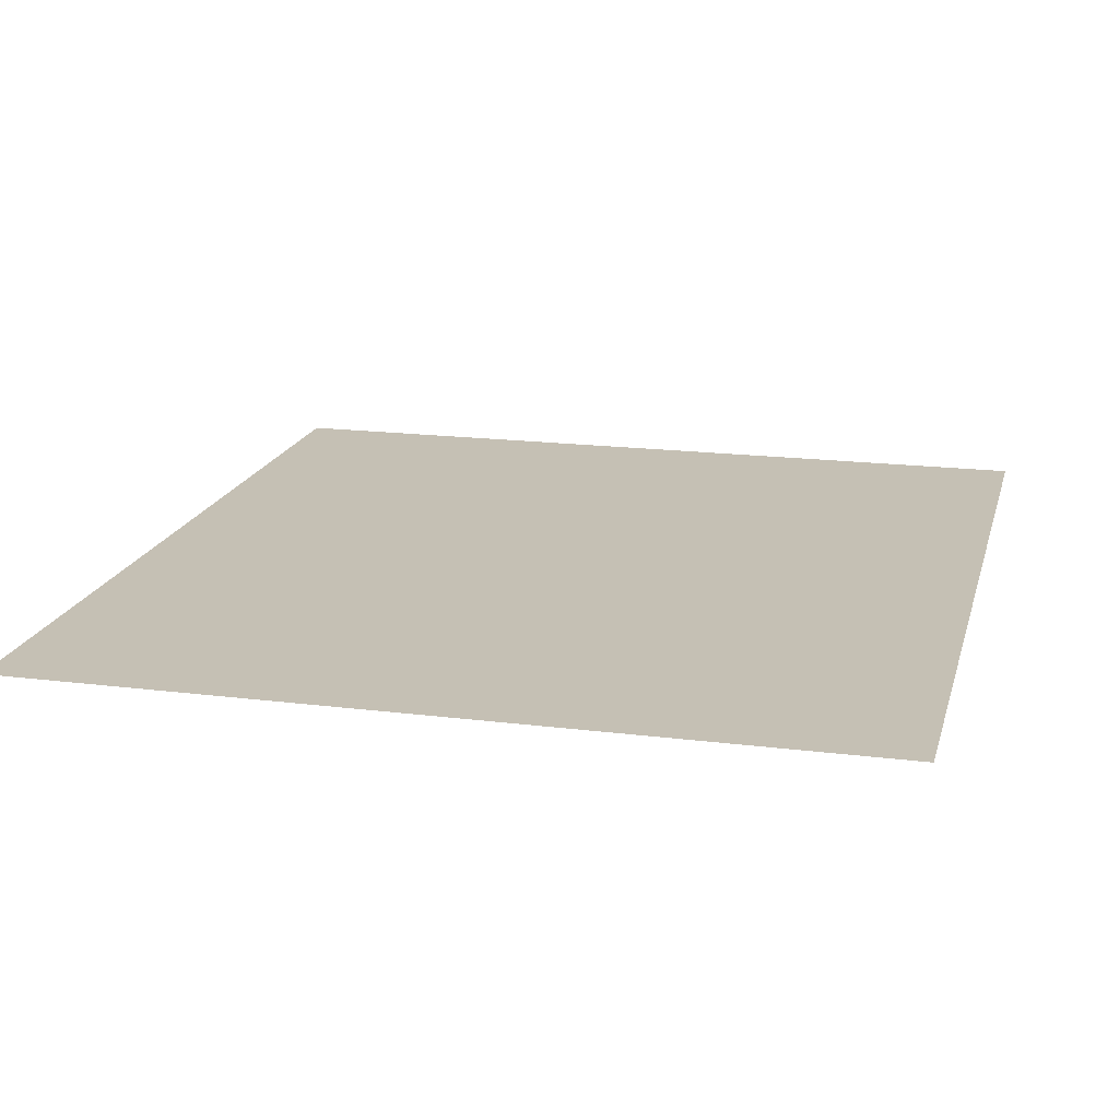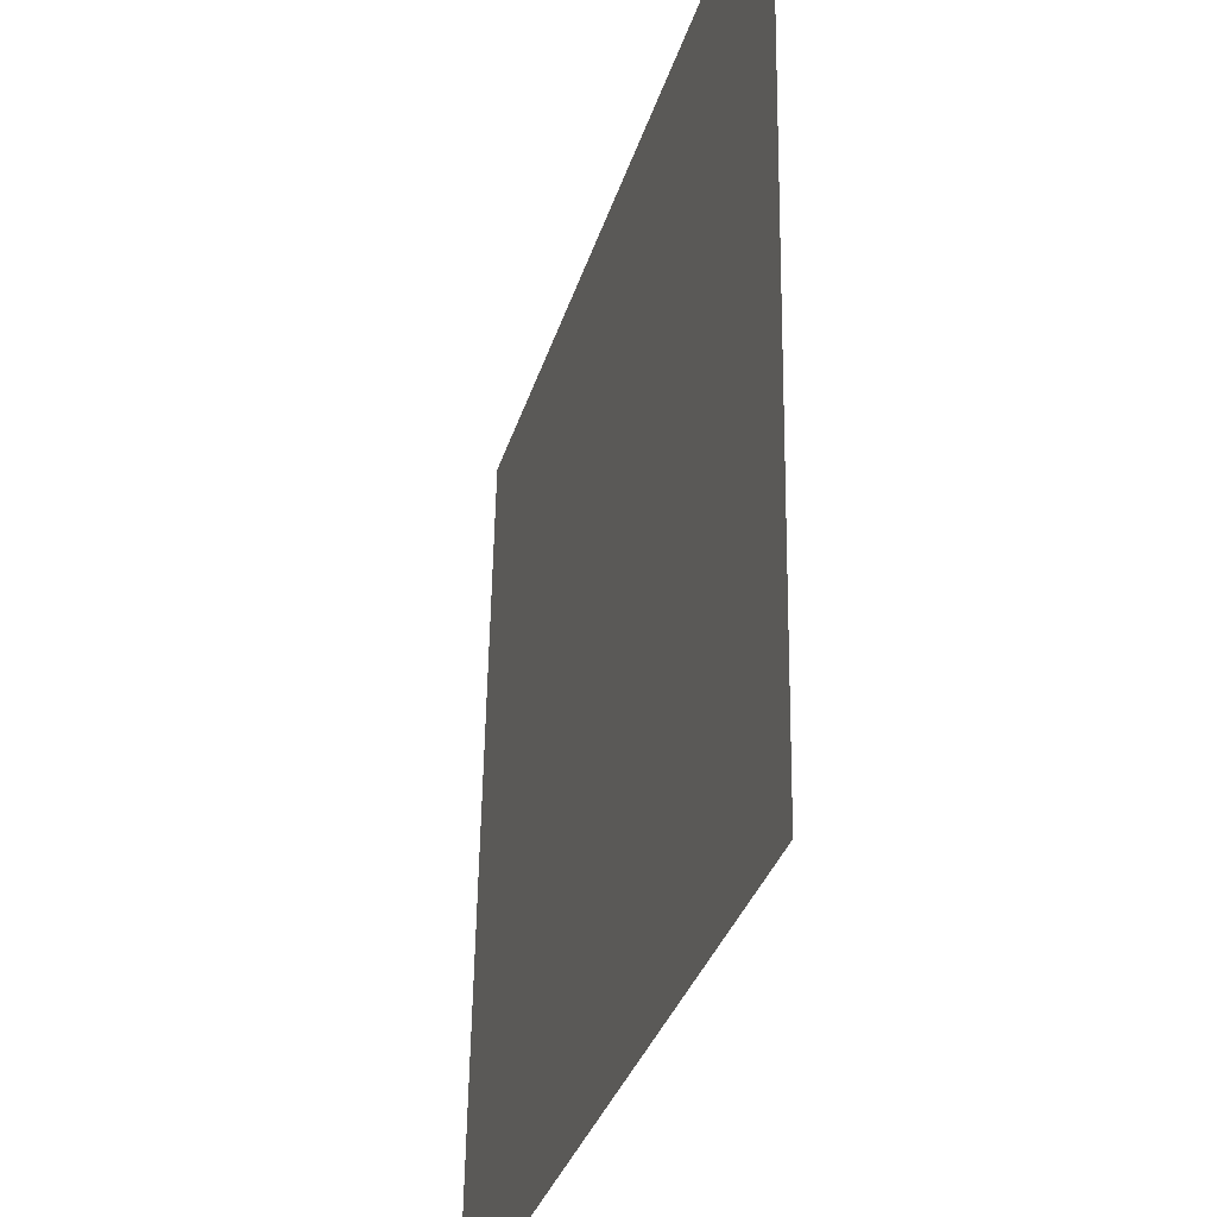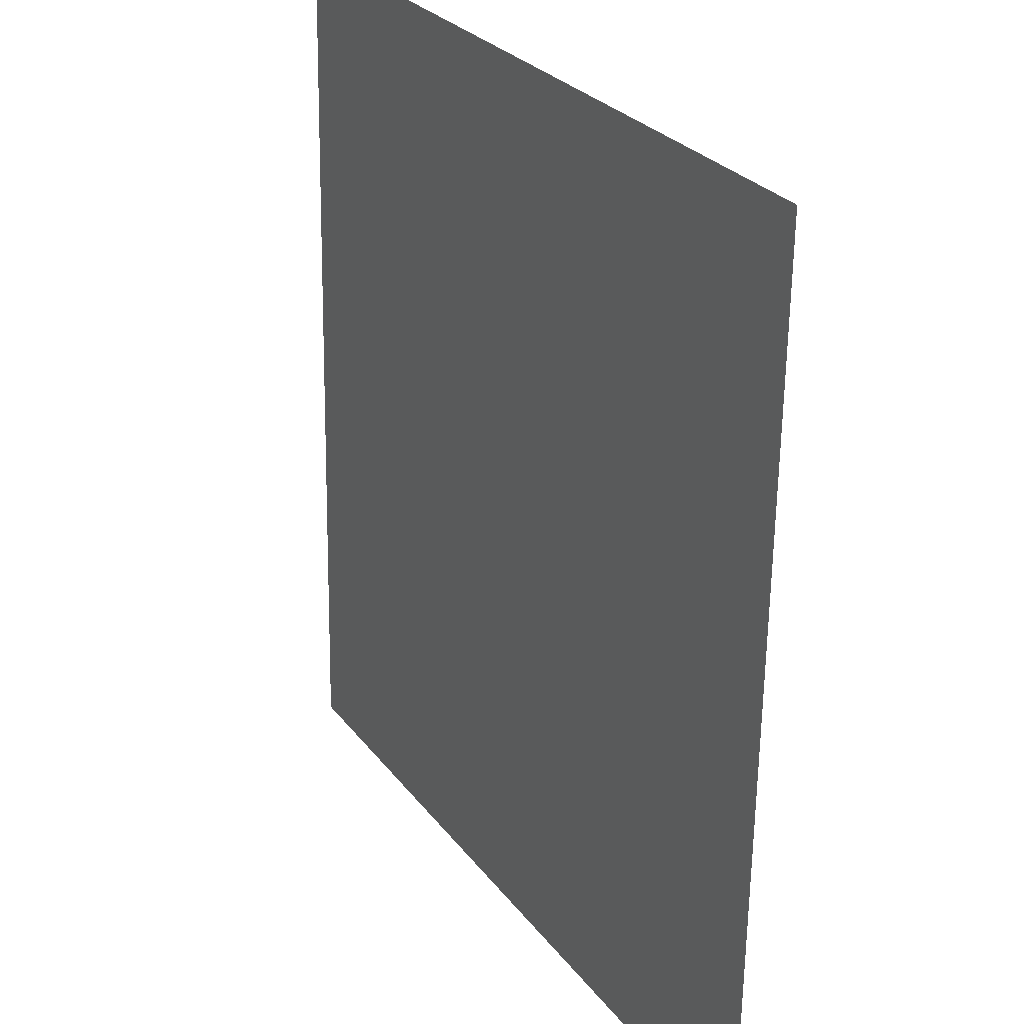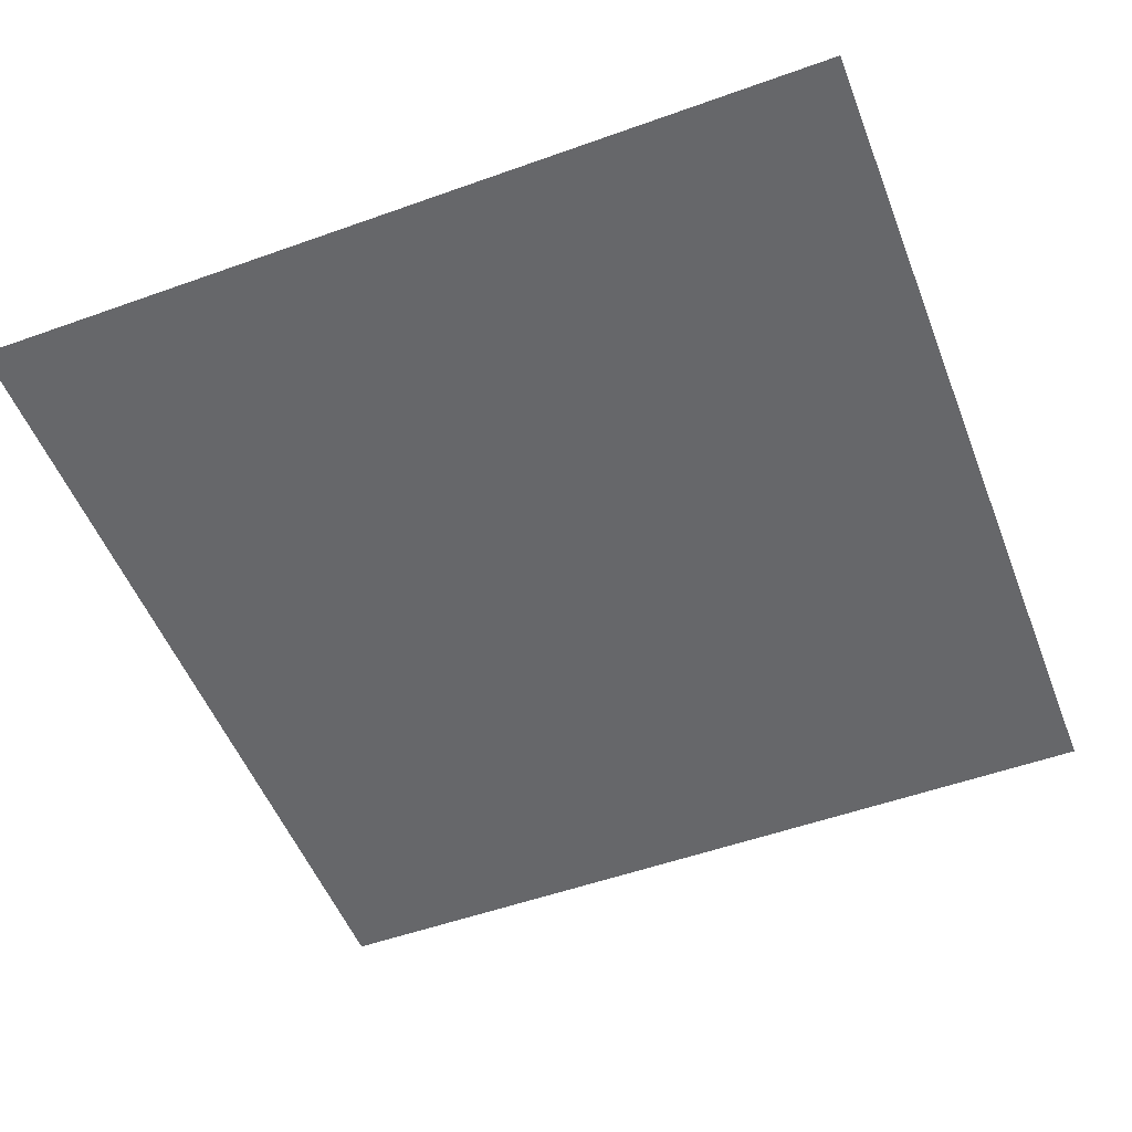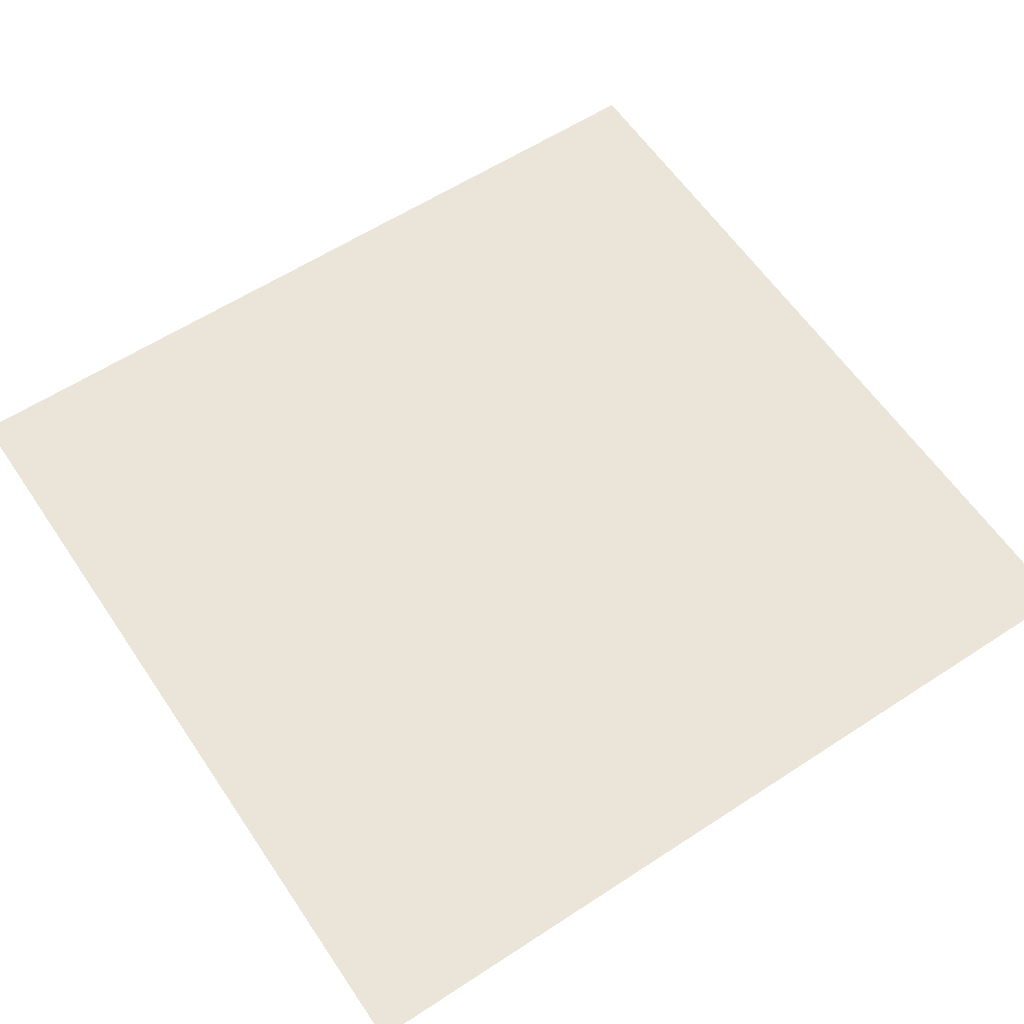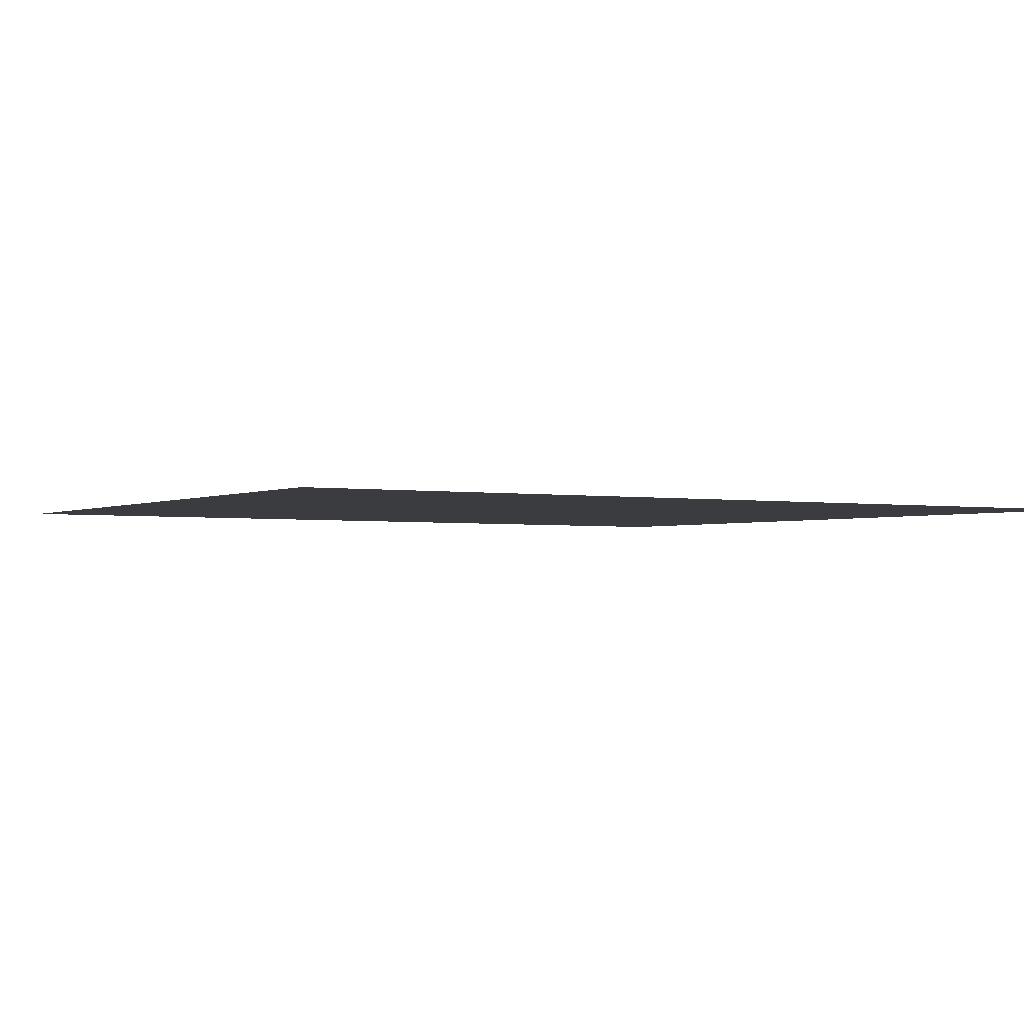
<metadata>
{"format":"obj","ext":"obj","renderer":"f3d","projection":"perspective","resolution":1024,"background":"white","views":[{"elev":17.3,"azim":-165.8,"up":"+Y"},{"elev":-33.7,"azim":73.9,"up":"+Z"},{"elev":26.8,"azim":61.4,"up":"+Z"},{"elev":-53.0,"azim":-159.0,"up":"+Y"},{"elev":60.6,"azim":56.0,"up":"+Y"},{"elev":-2.8,"azim":153.0,"up":"+Y"}]}
</metadata>
<code>
o
v 0.1449 1.643 -2.011
v -0.05641 1.643 -2.011
v -0.05641 1.646 -1.802
v 0.1449 1.646 -1.802
v 0.1449 1.644 -1.907
v -0.05641 1.644 -1.907
g Geoset0
f 5 1 2
f 5 3 4
f 3 5 6
f 2 6 5

</code>
